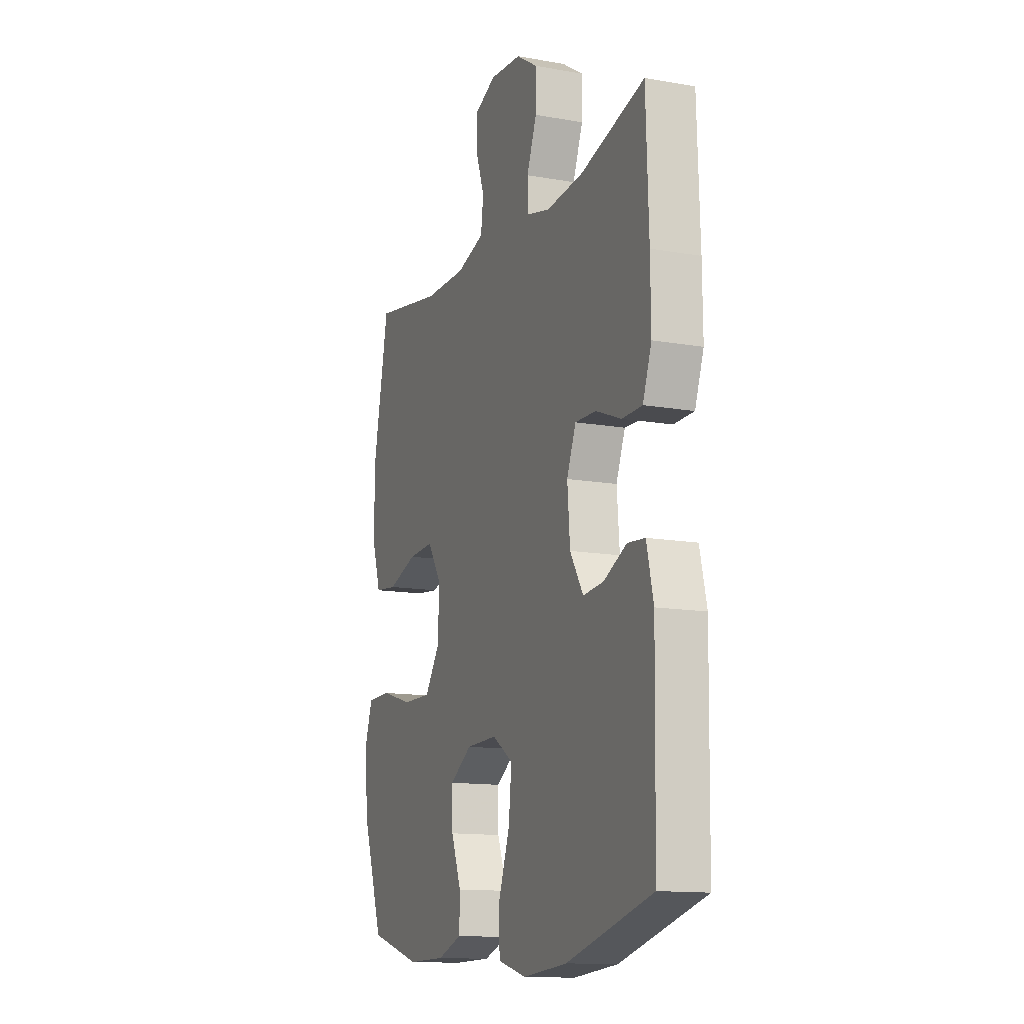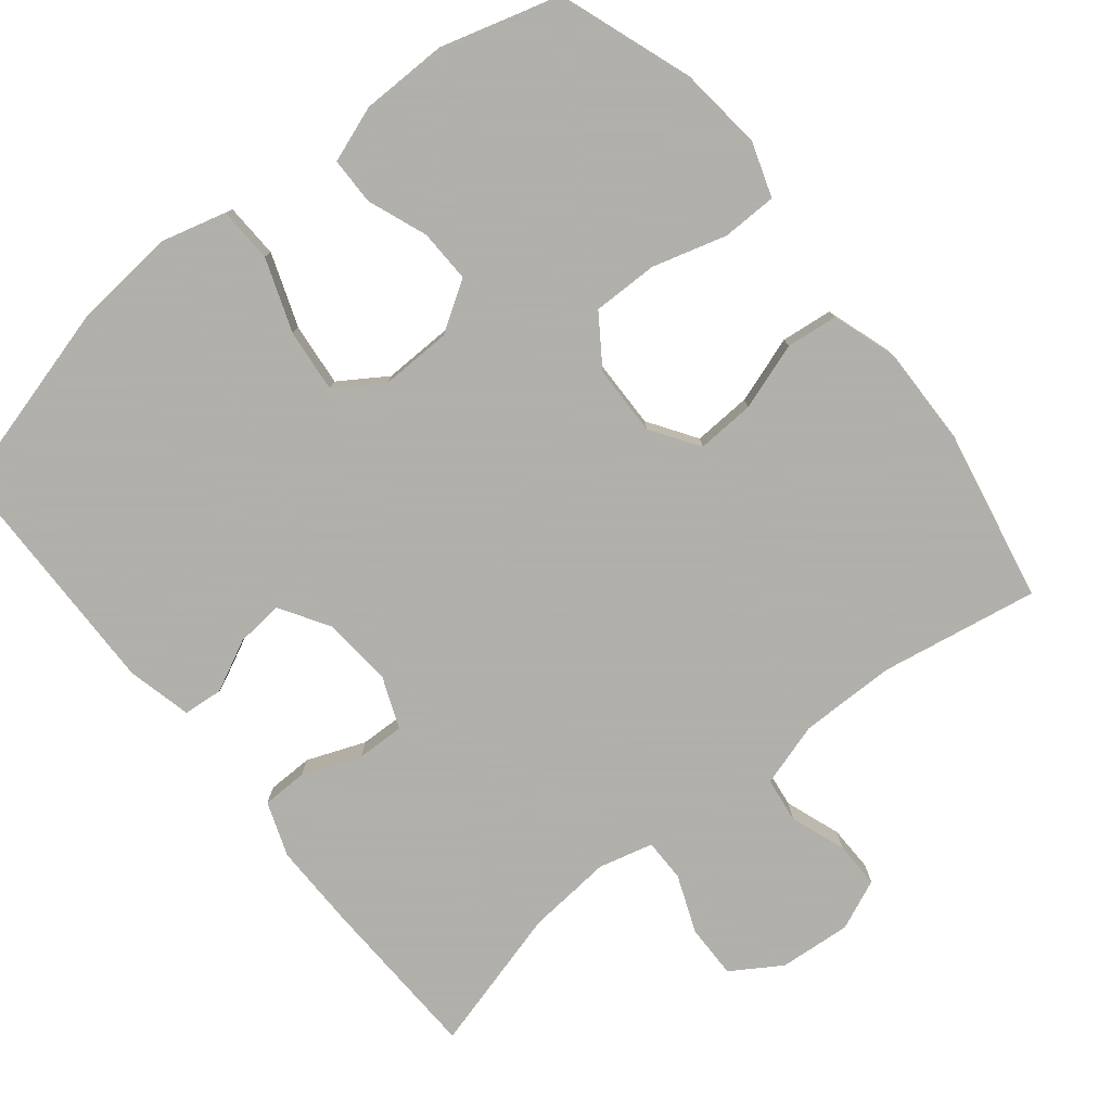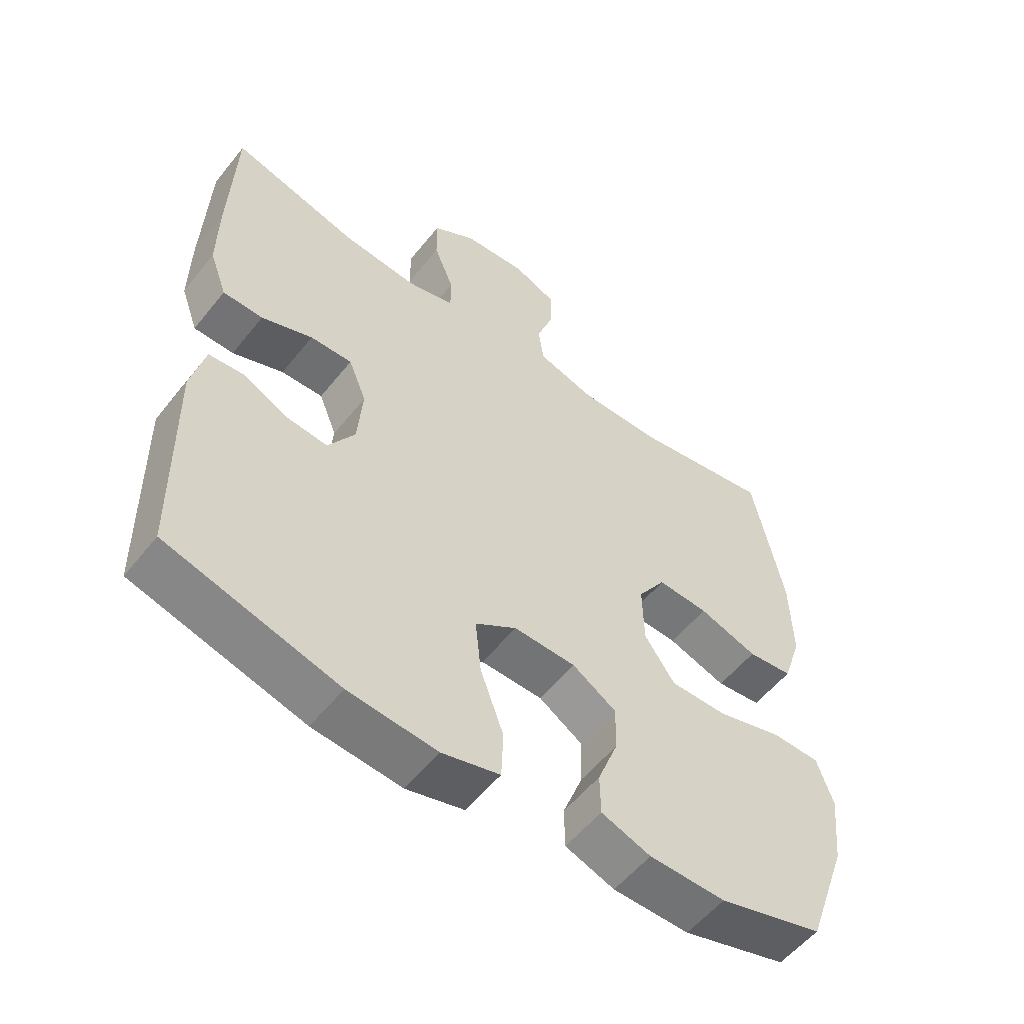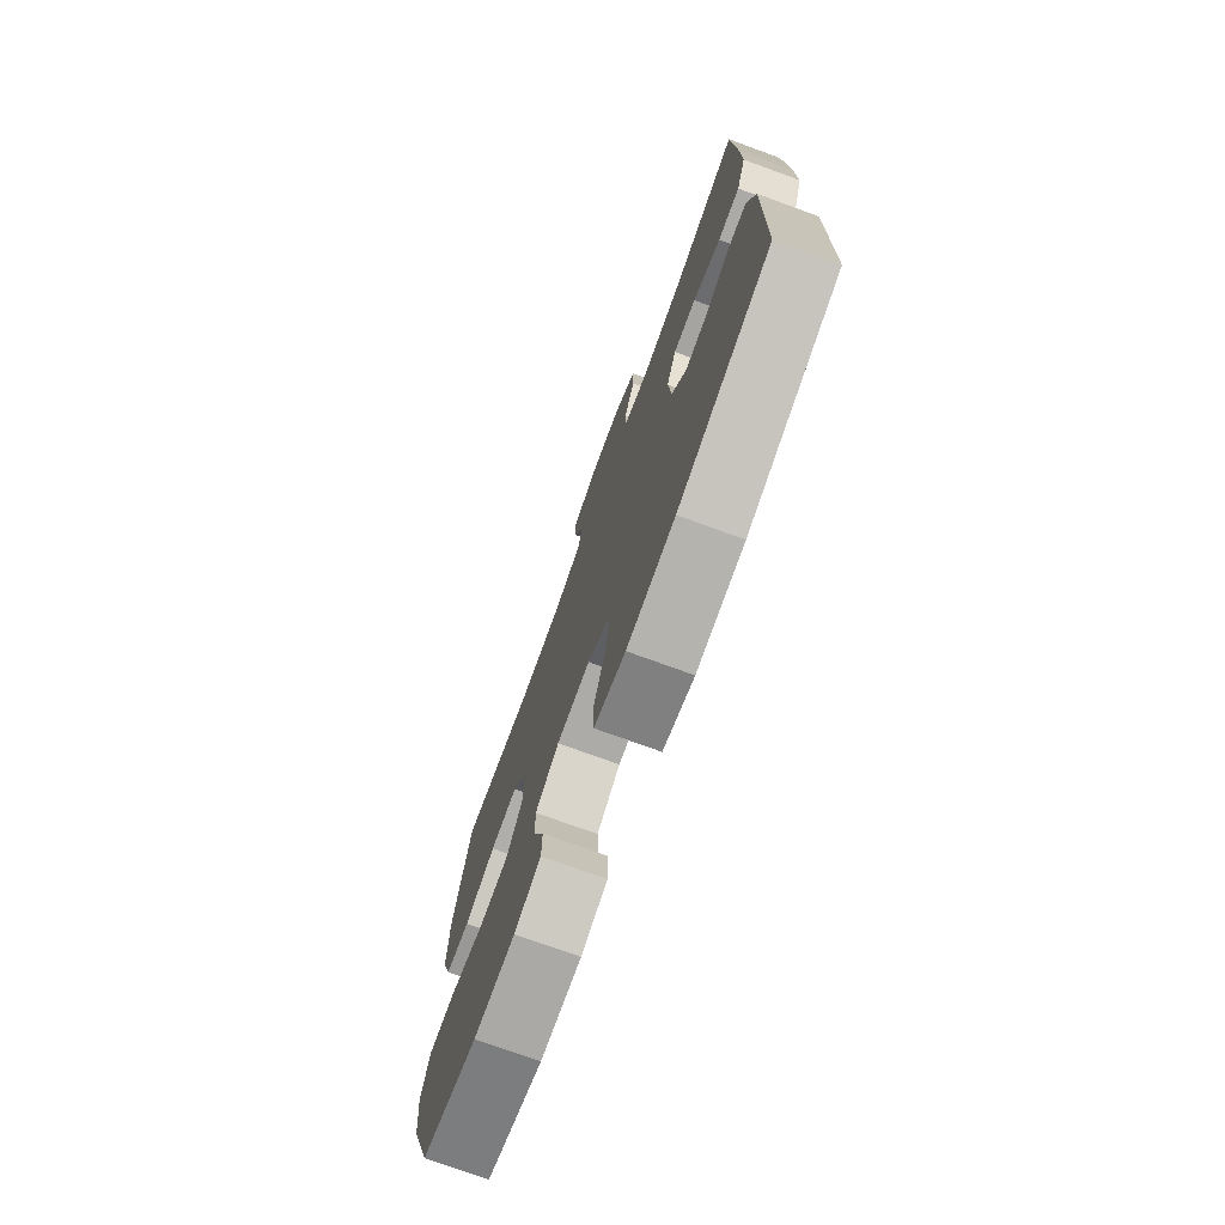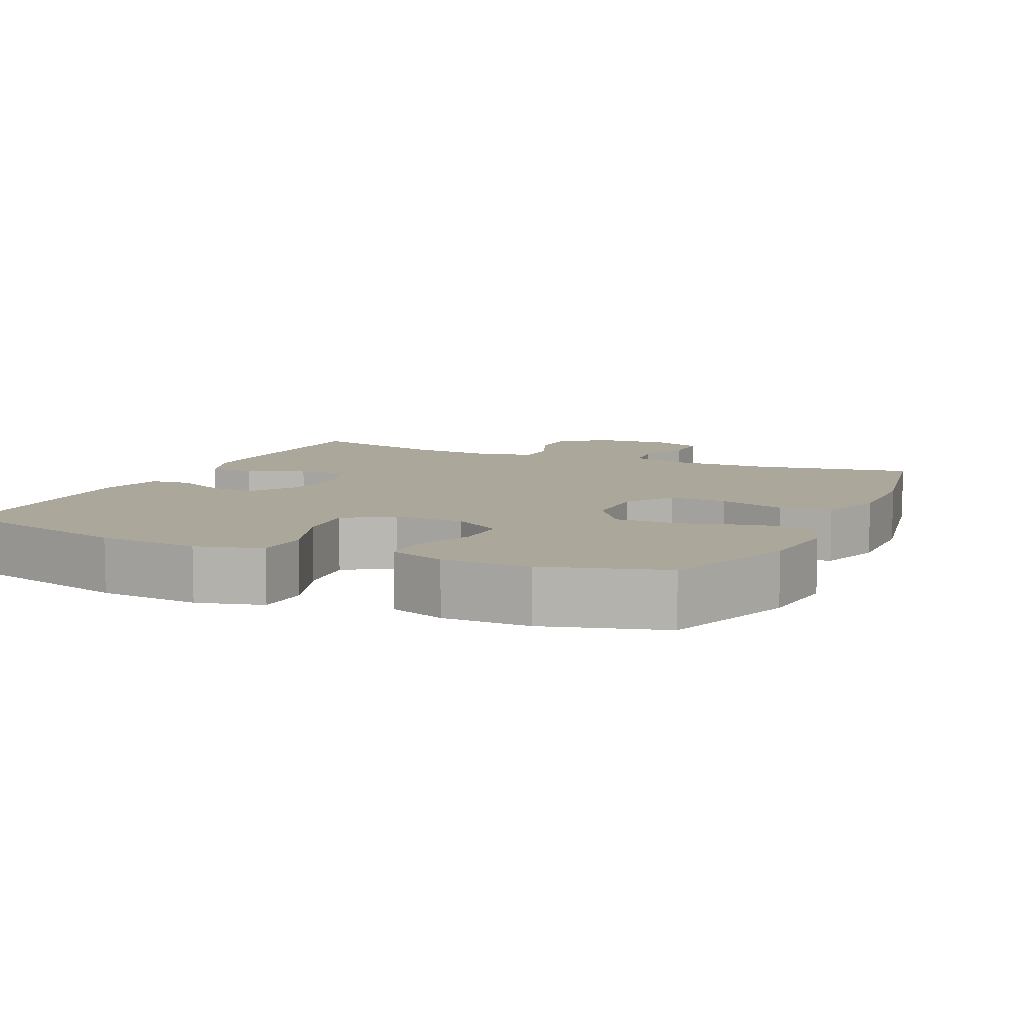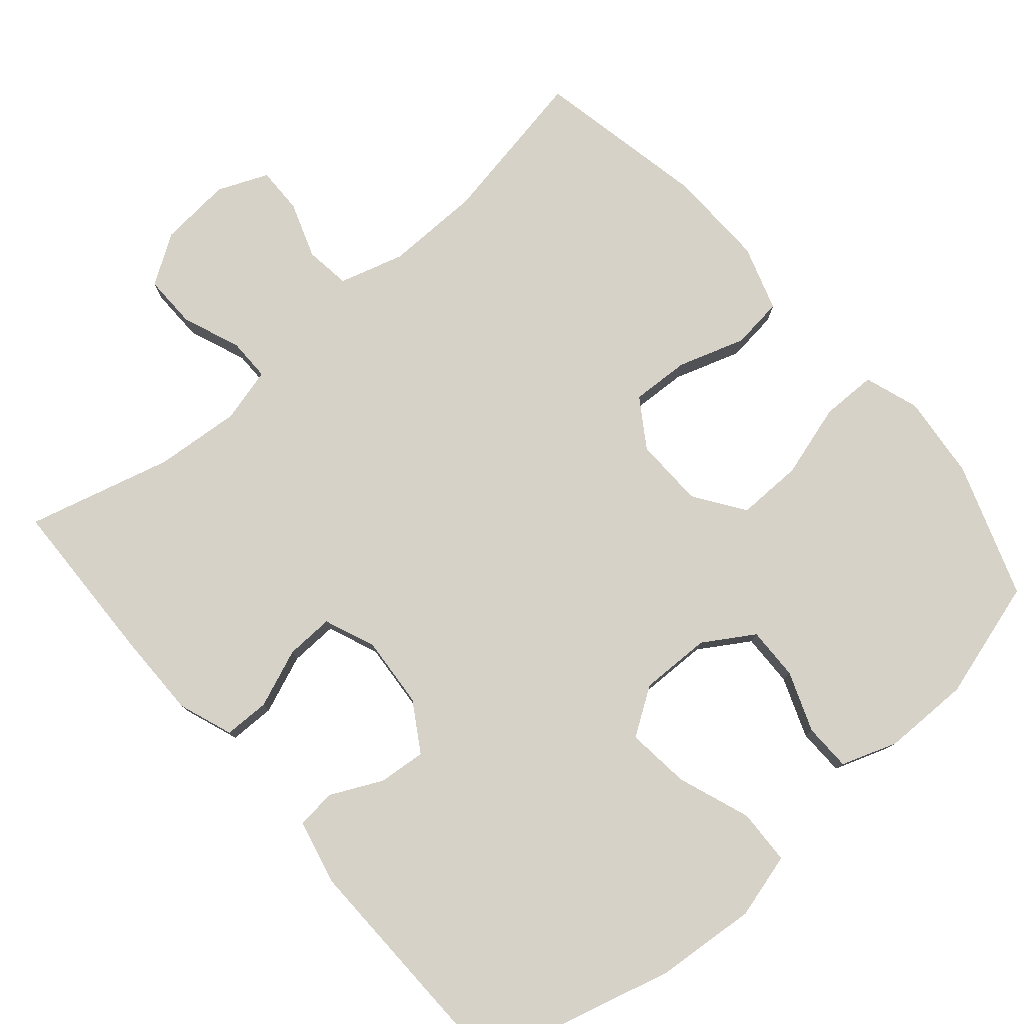
<metadata>
{"format":"obj","ext":"obj","renderer":"f3d","projection":"perspective","resolution":1024,"background":"white","views":[{"elev":-13.4,"azim":68.3,"up":"+Z"},{"elev":-78.4,"azim":-141.1,"up":"+Y"},{"elev":-55.5,"azim":142.0,"up":"+Z"},{"elev":-75.0,"azim":70.0,"up":"+Z"},{"elev":8.2,"azim":-155.5,"up":"+Y"},{"elev":78.5,"azim":139.1,"up":"+Y"}]}
</metadata>
<code>
v 0.5 0.07 -0.5
v 0.236 0.07 -0.571
v 0.099 0.07 -0.583
v 0.01 0.07 -0.559
v 0.007 0.07 -0.484
v 0.043 0.07 -0.385
v 0.052 0.07 -0.299
v -0.012 0.07 -0.257
v -0.108 0.07 -0.259
v -0.176 0.07 -0.302
v -0.174 0.07 -0.374
v -0.143 0.07 -0.455
v -0.144 0.07 -0.519
v -0.22 0.07 -0.546
v -0.338 0.07 -0.547
v -0.5 0.07 -0.5
v -0.564 0.07 -0.318
v -0.576 0.07 -0.204
v -0.551 0.07 -0.13
v -0.476 0.07 -0.129
v -0.376 0.07 -0.158
v -0.287 0.07 -0.159
v -0.24 0.07 -0.091
v -0.238 0.07 0.004
v -0.281 0.07 0.069
v -0.36 0.07 0.065
v -0.451 0.07 0.035
v -0.521 0.07 0.043
v -0.55 0.07 0.132
v -0.547 0.07 0.266
v -0.5 0.07 0.5
v -0.285 0.07 0.462
v -0.155 0.07 0.461
v -0.068 0.07 0.487
v -0.06 0.07 0.548
v -0.087 0.07 0.624
v -0.088 0.07 0.687
v -0.02 0.07 0.716
v 0.078 0.07 0.708
v 0.145 0.07 0.665
v 0.144 0.07 0.592
v 0.113 0.07 0.514
v 0.113 0.07 0.456
v 0.187 0.07 0.437
v 0.303 0.07 0.447
v 0.5 0.07 0.5
v 0.508 0.07 0.273
v 0.509 0.07 0.156
v 0.482 0.07 0.082
v 0.42 0.07 0.081
v 0.341 0.07 0.112
v 0.276 0.07 0.114
v 0.248 0.07 0.045
v 0.256 0.07 -0.052
v 0.297 0.07 -0.118
v 0.361 0.07 -0.112
v 0.431 0.07 -0.078
v 0.485 0.07 -0.083
v 0.506 0.07 -0.171
v 0.5 0 -0.5
v 0.236 0 -0.571
v 0.099 0 -0.583
v 0.01 0 -0.559
v 0.007 0 -0.484
v 0.043 0 -0.385
v 0.052 0 -0.299
v -0.012 0 -0.257
v -0.108 0 -0.259
v -0.176 0 -0.302
v -0.174 0 -0.374
v -0.143 0 -0.455
v -0.144 0 -0.519
v -0.22 0 -0.546
v -0.338 0 -0.547
v -0.5 0 -0.5
v -0.564 0 -0.318
v -0.576 0 -0.204
v -0.551 0 -0.13
v -0.476 0 -0.129
v -0.376 0 -0.158
v -0.287 0 -0.159
v -0.24 0 -0.091
v -0.238 0 0.004
v -0.281 0 0.069
v -0.36 0 0.065
v -0.451 0 0.035
v -0.521 0 0.043
v -0.55 0 0.132
v -0.547 0 0.266
v -0.5 0 0.5
v -0.285 0 0.462
v -0.155 0 0.461
v -0.068 0 0.487
v -0.06 0 0.548
v -0.087 0 0.624
v -0.088 0 0.687
v -0.02 0 0.716
v 0.078 0 0.708
v 0.145 0 0.665
v 0.144 0 0.592
v 0.113 0 0.514
v 0.113 0 0.456
v 0.187 0 0.437
v 0.303 0 0.447
v 0.5 0 0.5
v 0.508 0 0.273
v 0.509 0 0.156
v 0.482 0 0.082
v 0.42 0 0.081
v 0.341 0 0.112
v 0.276 0 0.114
v 0.248 0 0.045
v 0.256 0 -0.052
v 0.297 0 -0.118
v 0.361 0 -0.112
v 0.431 0 -0.078
v 0.485 0 -0.083
v 0.506 0 -0.171
f 56 57 58 59
f 55 56 59 1
f 54 55 1 2
f 53 54 2 3
f 48 49 50 51
f 48 51 52
f 45 46 47 48
f 44 45 48 52
f 43 44 52 53
f 39 40 41 42
f 39 42 43
f 38 39 43
f 35 36 37 38
f 34 35 38 43
f 33 34 43 53
f 29 30 31 32
f 26 27 28 29
f 25 26 29 32
f 24 25 32 33
f 18 19 20 21
f 18 21 22
f 17 18 22
f 16 17 22
f 15 16 22 23
f 11 12 13 14
f 10 11 14 15
f 3 4 5 6
f 3 6 7
f 53 3 7
f 23 24 33 53
f 23 53 7 8
f 10 15 23
f 9 10 23
f 8 9 23
f 118 117 116 115
f 60 118 115 114
f 61 60 114 113
f 62 61 113 112
f 110 109 108 107
f 111 110 107
f 107 106 105 104
f 111 107 104 103
f 112 111 103 102
f 101 100 99 98
f 102 101 98
f 102 98 97
f 97 96 95 94
f 102 97 94 93
f 112 102 93 92
f 91 90 89 88
f 88 87 86 85
f 91 88 85 84
f 92 91 84 83
f 80 79 78 77
f 81 80 77
f 81 77 76
f 81 76 75
f 82 81 75 74
f 73 72 71 70
f 74 73 70 69
f 65 64 63 62
f 66 65 62
f 66 62 112
f 112 92 83 82
f 67 66 112 82
f 82 74 69
f 82 69 68
f 82 68 67
f 1 60 61 2
f 2 61 62 3
f 3 62 63 4
f 4 63 64 5
f 5 64 65 6
f 6 65 66 7
f 7 66 67 8
f 8 67 68 9
f 9 68 69 10
f 10 69 70 11
f 11 70 71 12
f 12 71 72 13
f 13 72 73 14
f 14 73 74 15
f 15 74 75 16
f 16 75 76 17
f 17 76 77 18
f 18 77 78 19
f 19 78 79 20
f 20 79 80 21
f 21 80 81 22
f 22 81 82 23
f 23 82 83 24
f 24 83 84 25
f 25 84 85 26
f 26 85 86 27
f 27 86 87 28
f 28 87 88 29
f 29 88 89 30
f 30 89 90 31
f 31 90 91 32
f 32 91 92 33
f 33 92 93 34
f 34 93 94 35
f 35 94 95 36
f 36 95 96 37
f 37 96 97 38
f 38 97 98 39
f 39 98 99 40
f 40 99 100 41
f 41 100 101 42
f 42 101 102 43
f 43 102 103 44
f 44 103 104 45
f 45 104 105 46
f 46 105 106 47
f 47 106 107 48
f 48 107 108 49
f 49 108 109 50
f 50 109 110 51
f 51 110 111 52
f 52 111 112 53
f 53 112 113 54
f 54 113 114 55
f 55 114 115 56
f 56 115 116 57
f 57 116 117 58
f 58 117 118 59
f 59 118 60 1

</code>
